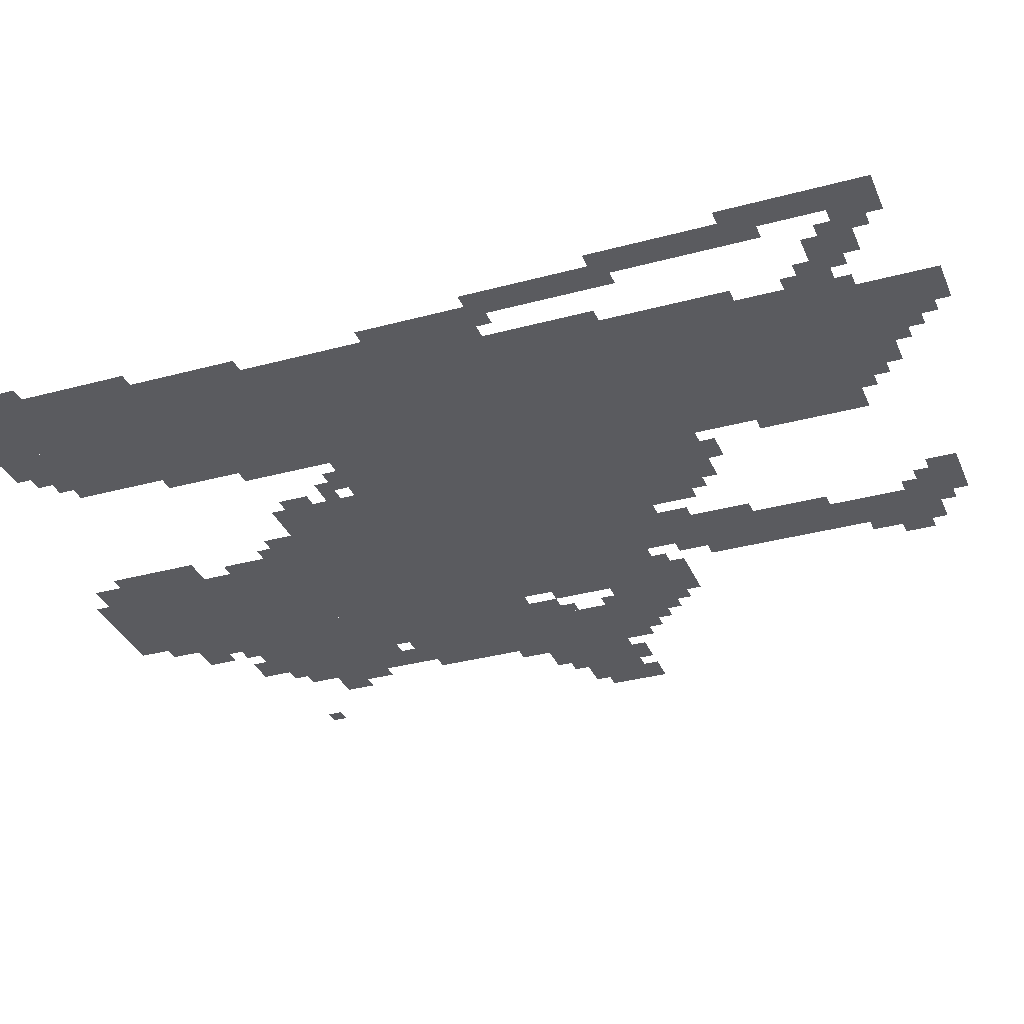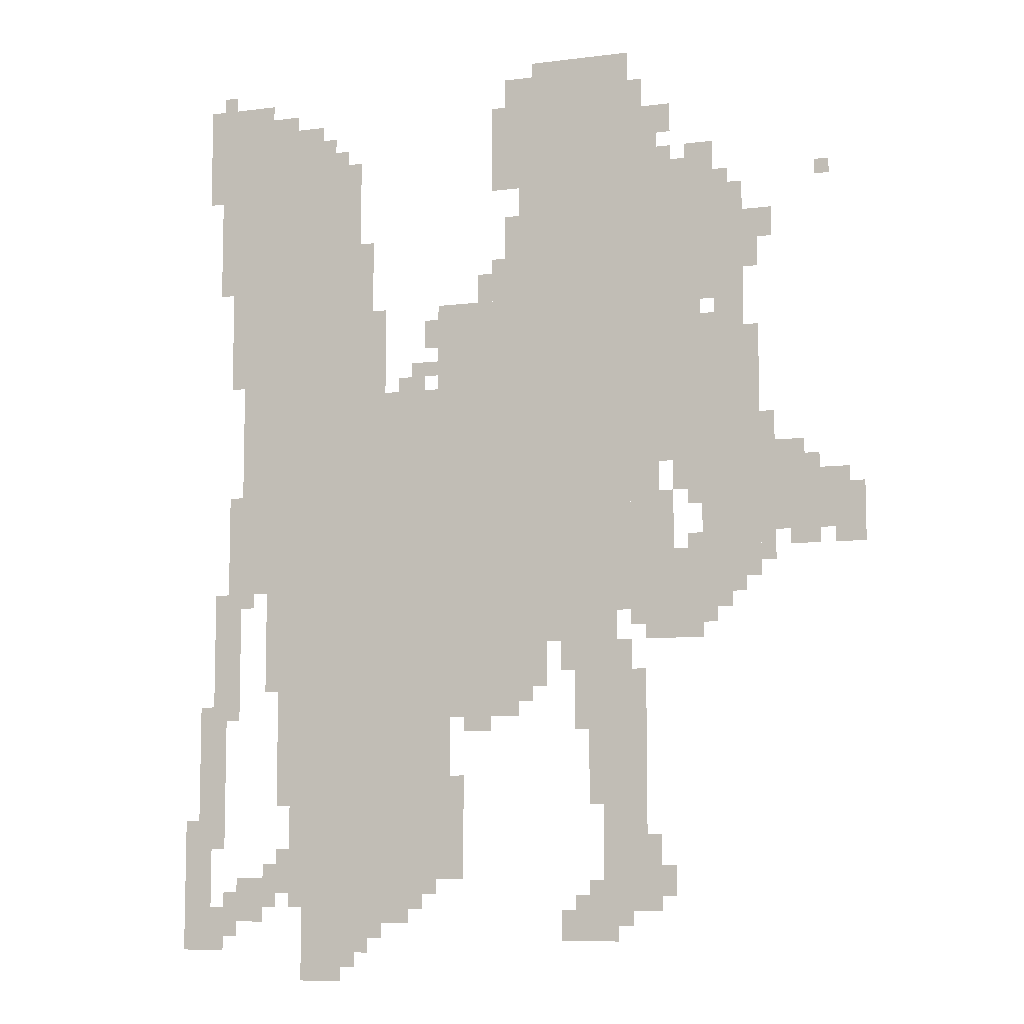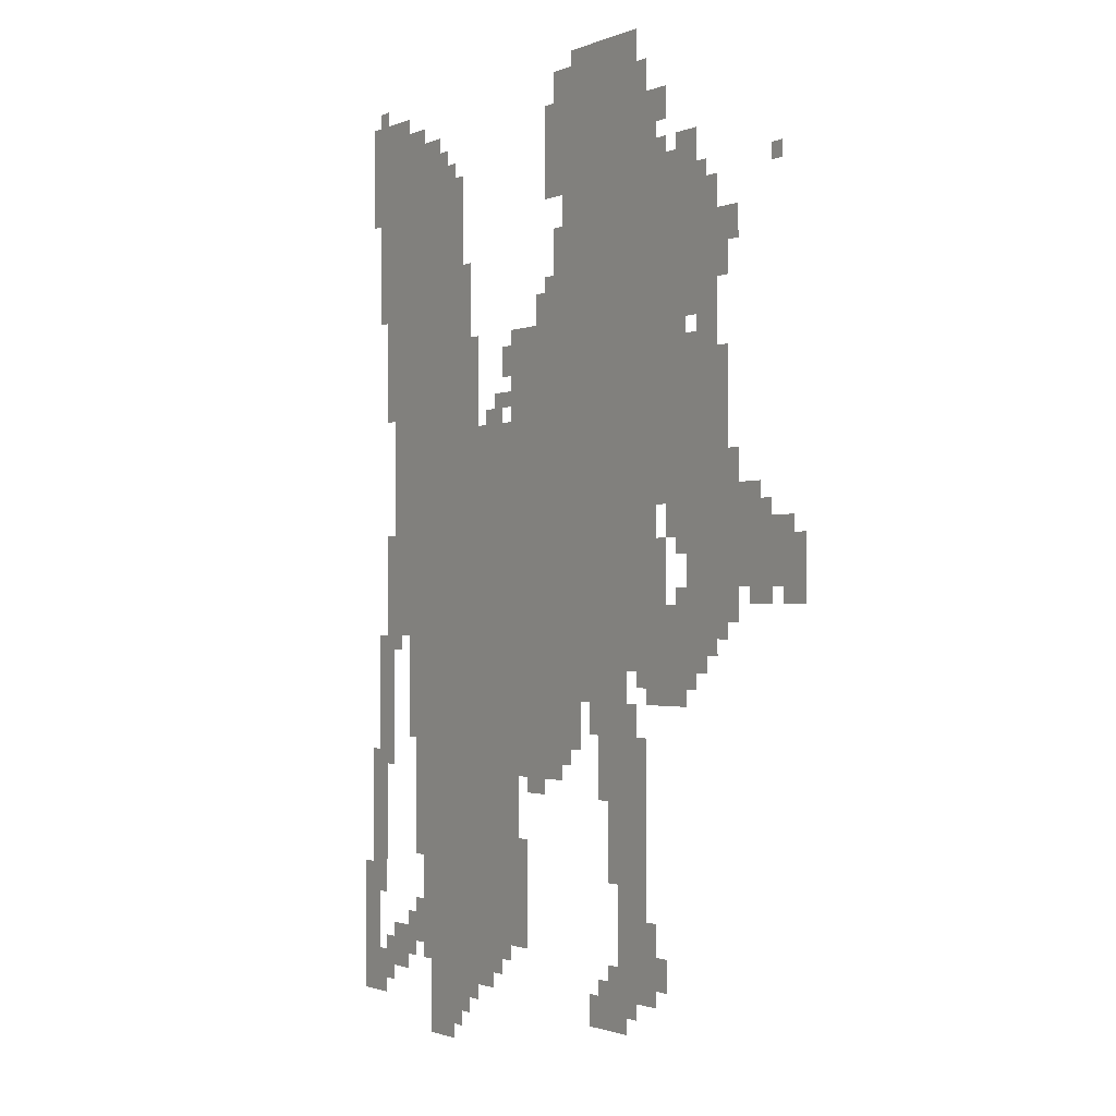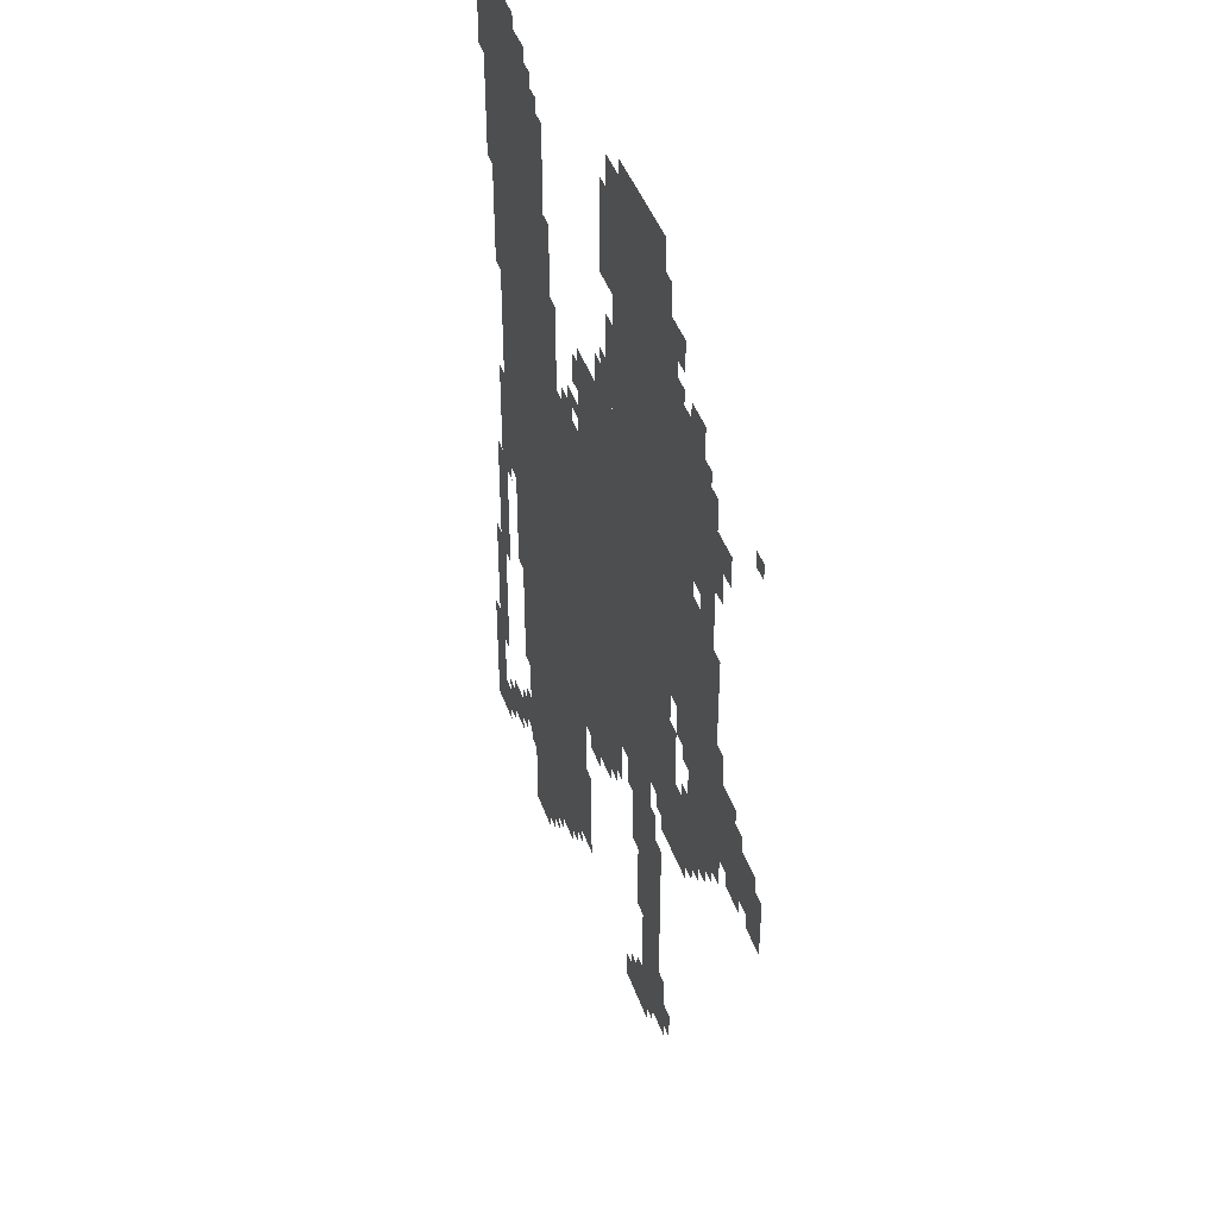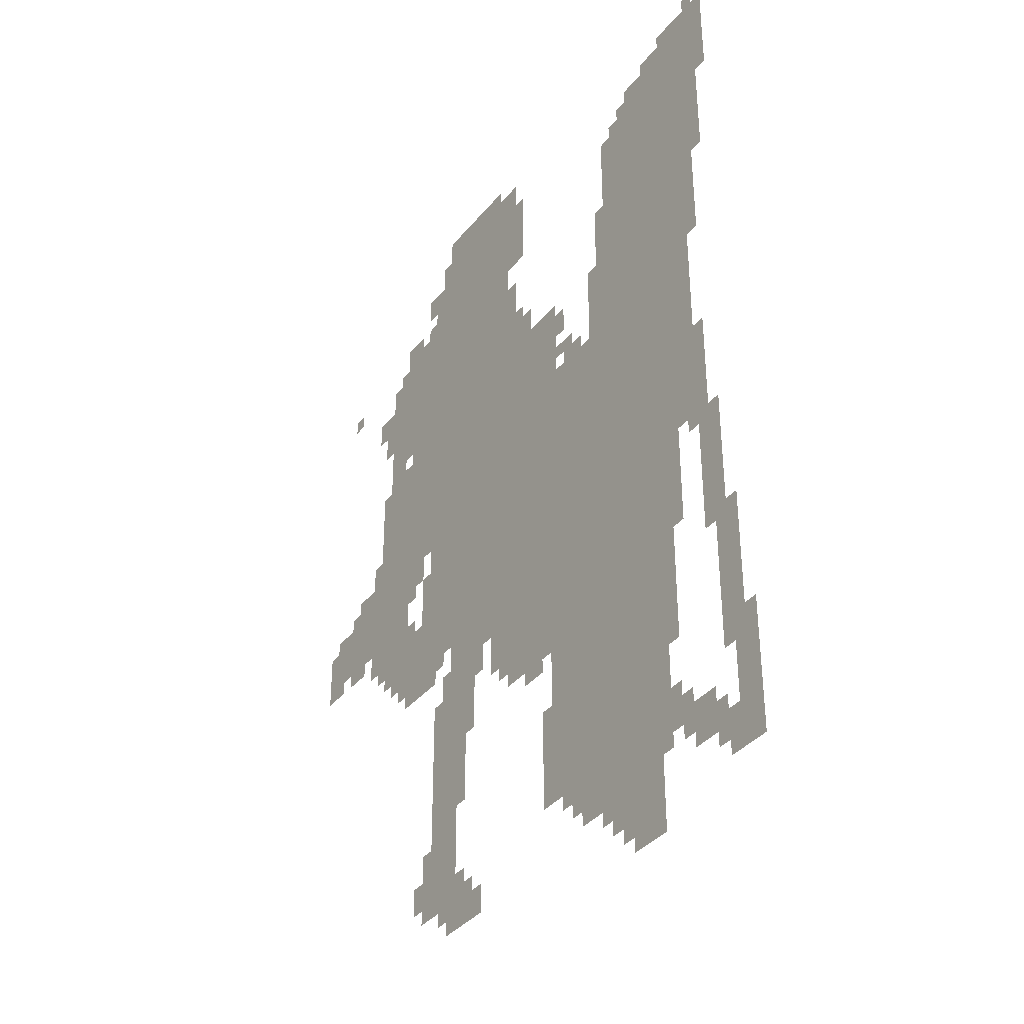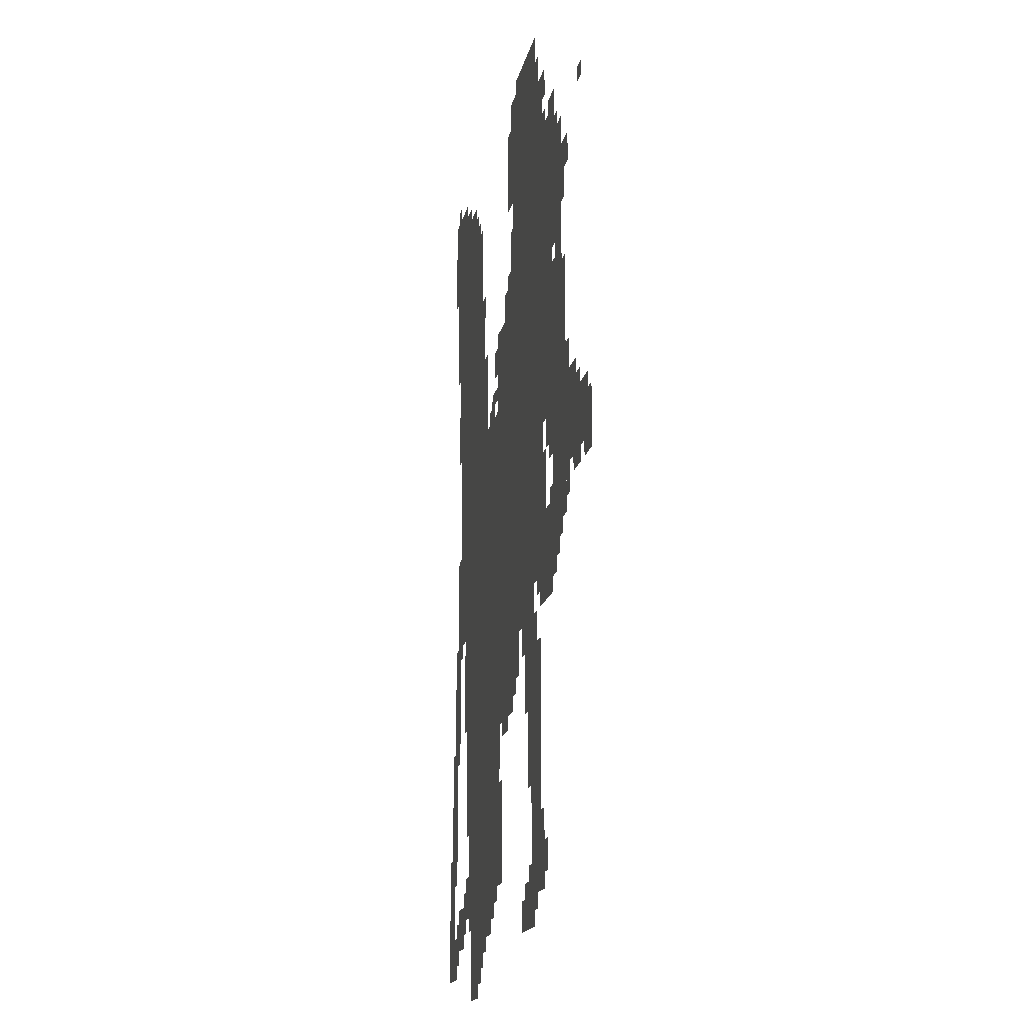
<metadata>
{"format":"obj","ext":"obj","renderer":"f3d","projection":"perspective","resolution":1024,"background":"white","views":[{"elev":-33.3,"azim":-69.5,"up":"+Z"},{"elev":-8.3,"azim":19.2,"up":"+Y"},{"elev":-1.4,"azim":56.1,"up":"+Y"},{"elev":43.4,"azim":71.3,"up":"+Y"},{"elev":-36.9,"azim":-124.0,"up":"+Y"},{"elev":-16.3,"azim":79.0,"up":"+Y"}]}
</metadata>
<code>
g shuixingjinian_6_rw-mesh
v -704 639 0
v -704 1311 0
v -1376 1311 0
v -1376 639 0
v -928 223 0
v -928 639 0
v -1312 639 0
v -1312 223 0
v -512 1407 0
v -512 2047 0
v -704 2047 0
v -704 1407 0
v -512 799 0
v -512 1407 0
v -704 1407 0
v -704 799 0
v -1152 1567 0
v -1152 1855 0
v -1440 1855 0
v -1440 1567 0
v -1152 1311 0
v -1152 1567 0
v -1440 1567 0
v -1440 1311 0
v -352 1439 0
v -352 1791 0
v -512 1791 0
v -512 1439 0
v -352 1119 0
v -352 1439 0
v -512 1439 0
v -512 1119 0
v -704 1311 0
v -704 1503 0
v -960 1503 0
v -960 1311 0
v -224 1119 0
v -224 1407 0
v -352 1407 0
v -352 1119 0
v -224 863 0
v -224 1119 0
v -352 1119 0
v -352 863 0
v -1312 1855 0
v -1312 1983 0
v -1536 1983 0
v -1536 1855 0
v -1120 63 0
v -1120 223 0
v -1280 223 0
v -1280 63 0
v -480 415 0
v -480 671 0
v -576 671 0
v -576 415 0
v -480 159 0
v -480 415 0
v -576 415 0
v -576 159 0
v -32 959 0
v -32 1087 0
v -224 1087 0
v -224 959 0
v -544 671 0
v -544 799 0
v -672 799 0
v -672 671 0
v -704 1503 0
v -704 1759 0
v -768 1759 0
v -768 1503 0
v -704 1759 0
v -704 2015 0
v -768 2015 0
v -768 1759 0
v -416 895 0
v -416 1055 0
v -512 1055 0
v -512 895 0
v -1376 863 0
v -1376 1087 0
v -1440 1087 0
v -1440 863 0
v -1376 1087 0
v -1376 1311 0
v -1440 1311 0
v -1440 1087 0
v -256 1599 0
v -256 1727 0
v -352 1727 0
v -352 1599 0
v -416 767 0
v -416 895 0
v -512 895 0
v -512 767 0
v -256 1471 0
v -256 1599 0
v -352 1599 0
v -352 1471 0
v -1472 287 0
v -1472 447 0
v -1536 447 0
v -1536 287 0
v -1472 447 0
v -1472 607 0
v -1536 607 0
v -1536 447 0
v -1024 127 0
v -1024 223 0
v -1120 223 0
v -1120 127 0
v -448 1791 0
v -448 1919 0
v -512 1919 0
v -512 1791 0
v -1504 159 0
v -1504 287 0
v -1568 287 0
v -1568 159 0
v -544 95 0
v -544 159 0
v -672 159 0
v -672 95 0
v -1440 1343 0
v -1440 1599 0
v -1472 1599 0
v -1472 1343 0
v -1440 831 0
v -1440 1087 0
v -1472 1087 0
v -1472 831 0
v -1440 575 0
v -1440 831 0
v -1472 831 0
v -1472 575 0
v -1440 1599 0
v -1440 1855 0
v -1472 1855 0
v -1472 1599 0
v -1248 1855 0
v -1248 1951 0
v -1312 1951 0
v -1312 1855 0
v -128 1087 0
v -128 1151 0
v -224 1151 0
v -224 1087 0
v -1344 159 0
v -1344 223 0
v -1440 223 0
v -1440 159 0
v -1184 0 0
v -1184 63 0
v -1280 63 0
v -1280 0 0
v -768 575 0
v -768 639 0
v -864 639 0
v -864 575 0
v -1088 1407 0
v -1088 1503 0
v -1152 1503 0
v -1152 1407 0
v -352 831 0
v -352 927 0
v -416 927 0
v -416 831 0
v -768 1759 0
v -768 1855 0
v -832 1855 0
v -832 1759 0
v -1504 63 0
v -1504 159 0
v -1568 159 0
v -1568 63 0
v -768 1855 0
v -768 1951 0
v -832 1951 0
v -832 1855 0
v -352 735 0
v -352 831 0
v -416 831 0
v -416 735 0
v -1088 1311 0
v -1088 1407 0
v -1152 1407 0
v -1152 1311 0
v -1472 1695 0
v -1472 1855 0
v -1504 1855 0
v -1504 1695 0
v -576 511 0
v -576 671 0
v -608 671 0
v -608 511 0
v -800 1503 0
v -800 1567 0
v -864 1567 0
v -864 1503 0
v -448 1055 0
v -448 1119 0
v -512 1119 0
v -512 1055 0
v -256 1407 0
v -256 1471 0
v -320 1471 0
v -320 1407 0
v -192 1599 0
v -192 1663 0
v -256 1663 0
v -256 1599 0
v -352 1055 0
v -352 1119 0
v -416 1119 0
v -416 1055 0
v -576 383 0
v -576 511 0
v -608 511 0
v -608 383 0
v -1472 735 0
v -1472 863 0
v -1504 863 0
v -1504 735 0
v -864 575 0
v -864 639 0
v -928 639 0
v -928 575 0
v -1472 1567 0
v -1472 1695 0
v -1504 1695 0
v -1504 1567 0
v -1472 607 0
v -1472 735 0
v -1504 735 0
v -1504 607 0
v -896 319 0
v -896 447 0
v -928 447 0
v -928 319 0
v -288 799 0
v -288 863 0
v -352 863 0
v -352 799 0
v -1312 511 0
v -1312 639 0
v -1344 639 0
v -1344 511 0
v -1312 383 0
v -1312 511 0
v -1344 511 0
v -1344 383 0
v -448 223 0
v -448 319 0
v -480 319 0
v -480 223 0
v -896 223 0
v -896 319 0
v -928 319 0
v -928 223 0
v -1376 1983 0
v -1376 2015 0
v -1472 2015 0
v -1472 1983 0
v -768 1503 0
v -768 1599 0
v -800 1599 0
v -800 1503 0
v -768 1599 0
v -768 1695 0
v -800 1695 0
v -800 1599 0
v -1120 1567 0
v -1120 1663 0
v -1152 1663 0
v -1152 1567 0
v -192 895 0
v -192 959 0
v -224 959 0
v -224 895 0
v -96 927 0
v -96 959 0
v -160 959 0
v -160 927 0
v -672 735 0
v -672 799 0
v -704 799 0
v -704 735 0
v -192 1151 0
v -192 1215 0
v -224 1215 0
v -224 1151 0
v -960 1343 0
v -960 1375 0
v -1024 1375 0
v -1024 1343 0
v -960 1407 0
v -960 1471 0
v -992 1471 0
v -992 1407 0
v -992 1311 0
v -992 1343 0
v -1056 1343 0
v -1056 1311 0
v -224 1535 0
v -224 1599 0
v -256 1599 0
v -256 1535 0
v -416 735 0
v -416 767 0
v -480 767 0
v -480 735 0
v -960 191 0
v -960 223 0
v -1024 223 0
v -1024 191 0
v -576 159 0
v -576 223 0
v -608 223 0
v -608 159 0
v -1440 95 0
v -1440 127 0
v -1504 127 0
v -1504 95 0
v -1280 159 0
v -1280 223 0
v -1312 223 0
v -1312 159 0
v -832 543 0
v -832 575 0
v -896 575 0
v -896 543 0
v -512 671 0
v -512 735 0
v -544 735 0
v -544 671 0
v -416 191 0
v -416 255 0
v -448 255 0
v -448 191 0
v -1536 287 0
v -1536 351 0
v -1568 351 0
v -1568 287 0
v -1504 1791 0
v -1504 1855 0
v -1536 1855 0
v -1536 1791 0
v -608 607 0
v -608 671 0
v -640 671 0
v -640 607 0
v 0 927 0
v 0 991 0
v -32 991 0
v -32 927 0
v -1376 127 0
v -1376 159 0
v -1440 159 0
v -1440 127 0
v -608 543 0
v -608 607 0
v -640 607 0
v -640 543 0
v -448 159 0
v -448 223 0
v -480 223 0
v -480 159 0
v -1120 1503 0
v -1120 1567 0
v -1152 1567 0
v -1152 1503 0
v 0 991 0
v 0 1055 0
v -32 1055 0
v -32 991 0
v -1472 1983 0
v -1472 2015 0
v -1536 2015 0
v -1536 1983 0
v -1440 127 0
v -1440 159 0
v -1504 159 0
v -1504 127 0
v -480 1919 0
v -480 1983 0
v -512 1983 0
v -512 1919 0
v -768 1951 0
v -768 2015 0
v -800 2015 0
v -800 1951 0
v -1216 1855 0
v -1216 1919 0
v -1248 1919 0
v -1248 1855 0
v -416 1855 0
v -416 1919 0
v -448 1919 0
v -448 1855 0
v -1312 223 0
v -1312 287 0
v -1344 287 0
v -1344 223 0
v -320 1759 0
v -320 1823 0
v -352 1823 0
v -352 1759 0
v -320 767 0
v -320 799 0
v -352 799 0
v -352 767 0
v -736 607 0
v -736 639 0
v -768 639 0
v -768 607 0
v -1344 223 0
v -1344 255 0
v -1376 255 0
v -1376 223 0
v -352 927 0
v -352 959 0
v -384 959 0
v -384 927 0
v -256 831 0
v -256 863 0
v -288 863 0
v -288 831 0
v -1408 831 0
v -1408 863 0
v -1440 863 0
v -1440 831 0
v -608 159 0
v -608 191 0
v -640 191 0
v -640 159 0
v -1088 95 0
v -1088 127 0
v -1120 127 0
v -1120 95 0
v -1152 31 0
v -1152 63 0
v -1184 63 0
v -1184 31 0
v -1472 63 0
v -1472 95 0
v -1504 95 0
v -1504 63 0
v -992 159 0
v -992 191 0
v -1024 191 0
v -1024 159 0
v -1440 159 0
v -1440 191 0
v -1472 191 0
v -1472 159 0
v -512 127 0
v -512 159 0
v -544 159 0
v -544 127 0
v -32 927 0
v -32 959 0
v -64 959 0
v -64 927 0
v -1472 2015 0
v -1472 2047 0
v -1504 2047 0
v -1504 2015 0
v -1184 1855 0
v -1184 1887 0
v -1216 1887 0
v -1216 1855 0
v -352 1791 0
v -352 1823 0
v -384 1823 0
v -384 1791 0
v -1312 191 0
v -1312 223 0
v -1344 223 0
v -1344 191 0
v -320 1727 0
v -320 1759 0
v -352 1759 0
v -352 1727 0
v -704 2015 0
v -704 2047 0
v -736 2047 0
v -736 2015 0
v -416 1791 0
v -416 1823 0
v -448 1823 0
v -448 1791 0
v -320 1407 0
v -320 1439 0
v -352 1439 0
v -352 1407 0
v -96 1087 0
v -96 1119 0
v -128 1119 0
v -128 1087 0
v -352 1023 0
v -352 1055 0
v -384 1055 0
v -384 1023 0
v -64 1727 0
v -64 1759 0
v -96 1759 0
v -96 1727 0
v -288 1727 0
v -288 1759 0
v -320 1759 0
v -320 1727 0
v -800 1567 0
v -800 1599 0
v -832 1599 0
v -832 1567 0
g shuixingjinian_6_rw-mesh_0
f 3 2 1
f 1 4 3
f 7 6 5
f 5 8 7
f 11 10 9
f 9 12 11
f 15 14 13
f 13 16 15
f 19 18 17
f 17 20 19
f 23 22 21
f 21 24 23
f 27 26 25
f 25 28 27
f 31 30 29
f 29 32 31
f 35 34 33
f 33 36 35
f 39 38 37
f 37 40 39
f 43 42 41
f 41 44 43
f 47 46 45
f 45 48 47
f 51 50 49
f 49 52 51
f 55 54 53
f 53 56 55
f 59 58 57
f 57 60 59
f 63 62 61
f 61 64 63
f 67 66 65
f 65 68 67
f 71 70 69
f 69 72 71
f 75 74 73
f 73 76 75
f 79 78 77
f 77 80 79
f 83 82 81
f 81 84 83
f 87 86 85
f 85 88 87
f 91 90 89
f 89 92 91
f 95 94 93
f 93 96 95
f 99 98 97
f 97 100 99
f 103 102 101
f 101 104 103
f 107 106 105
f 105 108 107
f 111 110 109
f 109 112 111
f 115 114 113
f 113 116 115
f 119 118 117
f 117 120 119
f 123 122 121
f 121 124 123
f 127 126 125
f 125 128 127
f 131 130 129
f 129 132 131
f 135 134 133
f 133 136 135
f 139 138 137
f 137 140 139
f 143 142 141
f 141 144 143
f 147 146 145
f 145 148 147
f 151 150 149
f 149 152 151
f 155 154 153
f 153 156 155
f 159 158 157
f 157 160 159
f 163 162 161
f 161 164 163
f 167 166 165
f 165 168 167
f 171 170 169
f 169 172 171
f 175 174 173
f 173 176 175
f 179 178 177
f 177 180 179
f 183 182 181
f 181 184 183
f 187 186 185
f 185 188 187
f 191 190 189
f 189 192 191
f 195 194 193
f 193 196 195
f 199 198 197
f 197 200 199
f 203 202 201
f 201 204 203
f 207 206 205
f 205 208 207
f 211 210 209
f 209 212 211
f 215 214 213
f 213 216 215
f 219 218 217
f 217 220 219
f 223 222 221
f 221 224 223
f 227 226 225
f 225 228 227
f 231 230 229
f 229 232 231
f 235 234 233
f 233 236 235
f 239 238 237
f 237 240 239
f 243 242 241
f 241 244 243
f 247 246 245
f 245 248 247
f 251 250 249
f 249 252 251
f 255 254 253
f 253 256 255
f 259 258 257
f 257 260 259
f 263 262 261
f 261 264 263
f 267 266 265
f 265 268 267
f 271 270 269
f 269 272 271
f 275 274 273
f 273 276 275
f 279 278 277
f 277 280 279
f 283 282 281
f 281 284 283
f 287 286 285
f 285 288 287
f 291 290 289
f 289 292 291
f 295 294 293
f 293 296 295
f 299 298 297
f 297 300 299
f 303 302 301
f 301 304 303
f 307 306 305
f 305 308 307
f 311 310 309
f 309 312 311
f 315 314 313
f 313 316 315
f 319 318 317
f 317 320 319
f 323 322 321
f 321 324 323
f 327 326 325
f 325 328 327
f 331 330 329
f 329 332 331
f 335 334 333
f 333 336 335
f 339 338 337
f 337 340 339
f 343 342 341
f 341 344 343
f 347 346 345
f 345 348 347
f 351 350 349
f 349 352 351
f 355 354 353
f 353 356 355
f 359 358 357
f 357 360 359
f 363 362 361
f 361 364 363
f 367 366 365
f 365 368 367
f 371 370 369
f 369 372 371
f 375 374 373
f 373 376 375
f 379 378 377
f 377 380 379
f 383 382 381
f 381 384 383
f 387 386 385
f 385 388 387
f 391 390 389
f 389 392 391
f 395 394 393
f 393 396 395
f 399 398 397
f 397 400 399
f 403 402 401
f 401 404 403
f 407 406 405
f 405 408 407
f 411 410 409
f 409 412 411
f 415 414 413
f 413 416 415
f 419 418 417
f 417 420 419
f 423 422 421
f 421 424 423
f 427 426 425
f 425 428 427
f 431 430 429
f 429 432 431
f 435 434 433
f 433 436 435
f 439 438 437
f 437 440 439
f 443 442 441
f 441 444 443
f 447 446 445
f 445 448 447
f 451 450 449
f 449 452 451
f 455 454 453
f 453 456 455
f 459 458 457
f 457 460 459
f 463 462 461
f 461 464 463
f 467 466 465
f 465 468 467
f 471 470 469
f 469 472 471
f 475 474 473
f 473 476 475
f 479 478 477
f 477 480 479
f 483 482 481
f 481 484 483
f 487 486 485
f 485 488 487
f 491 490 489
f 489 492 491
f 495 494 493
f 493 496 495
f 499 498 497
f 497 500 499
f 503 502 501
f 501 504 503
f 507 506 505
f 505 508 507
f 511 510 509
f 509 512 511
f 515 514 513
f 513 516 515

</code>
